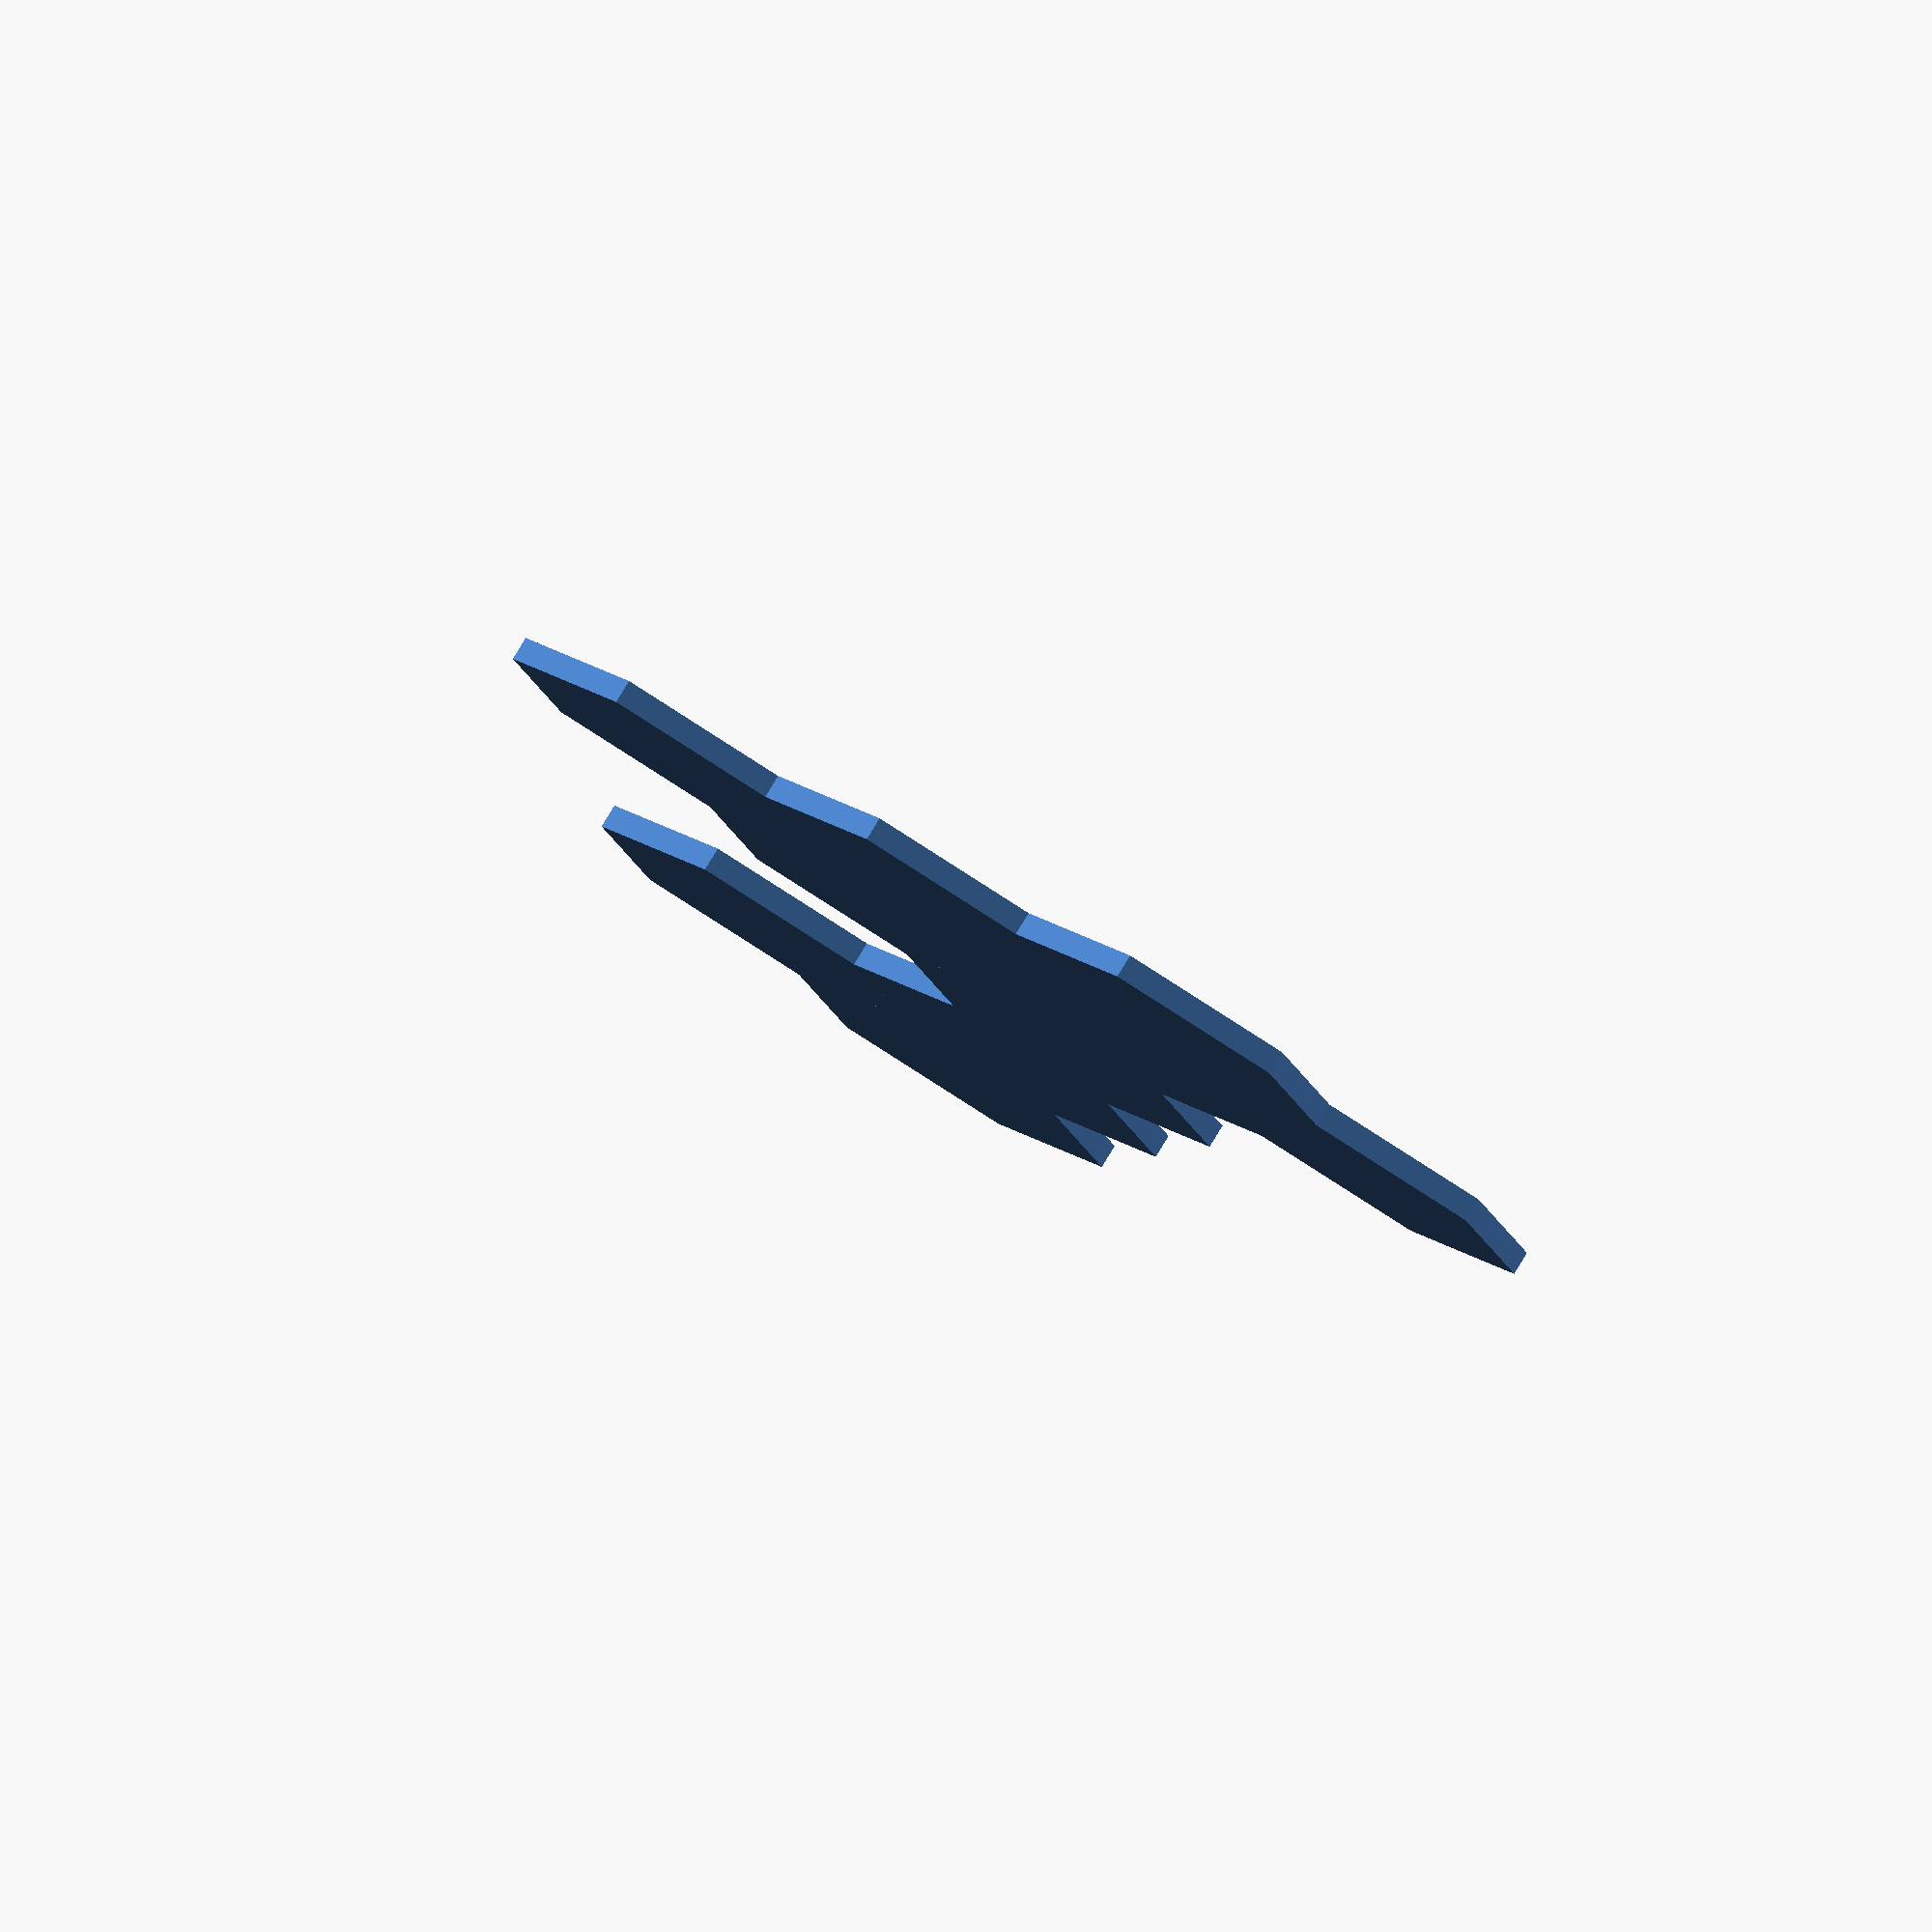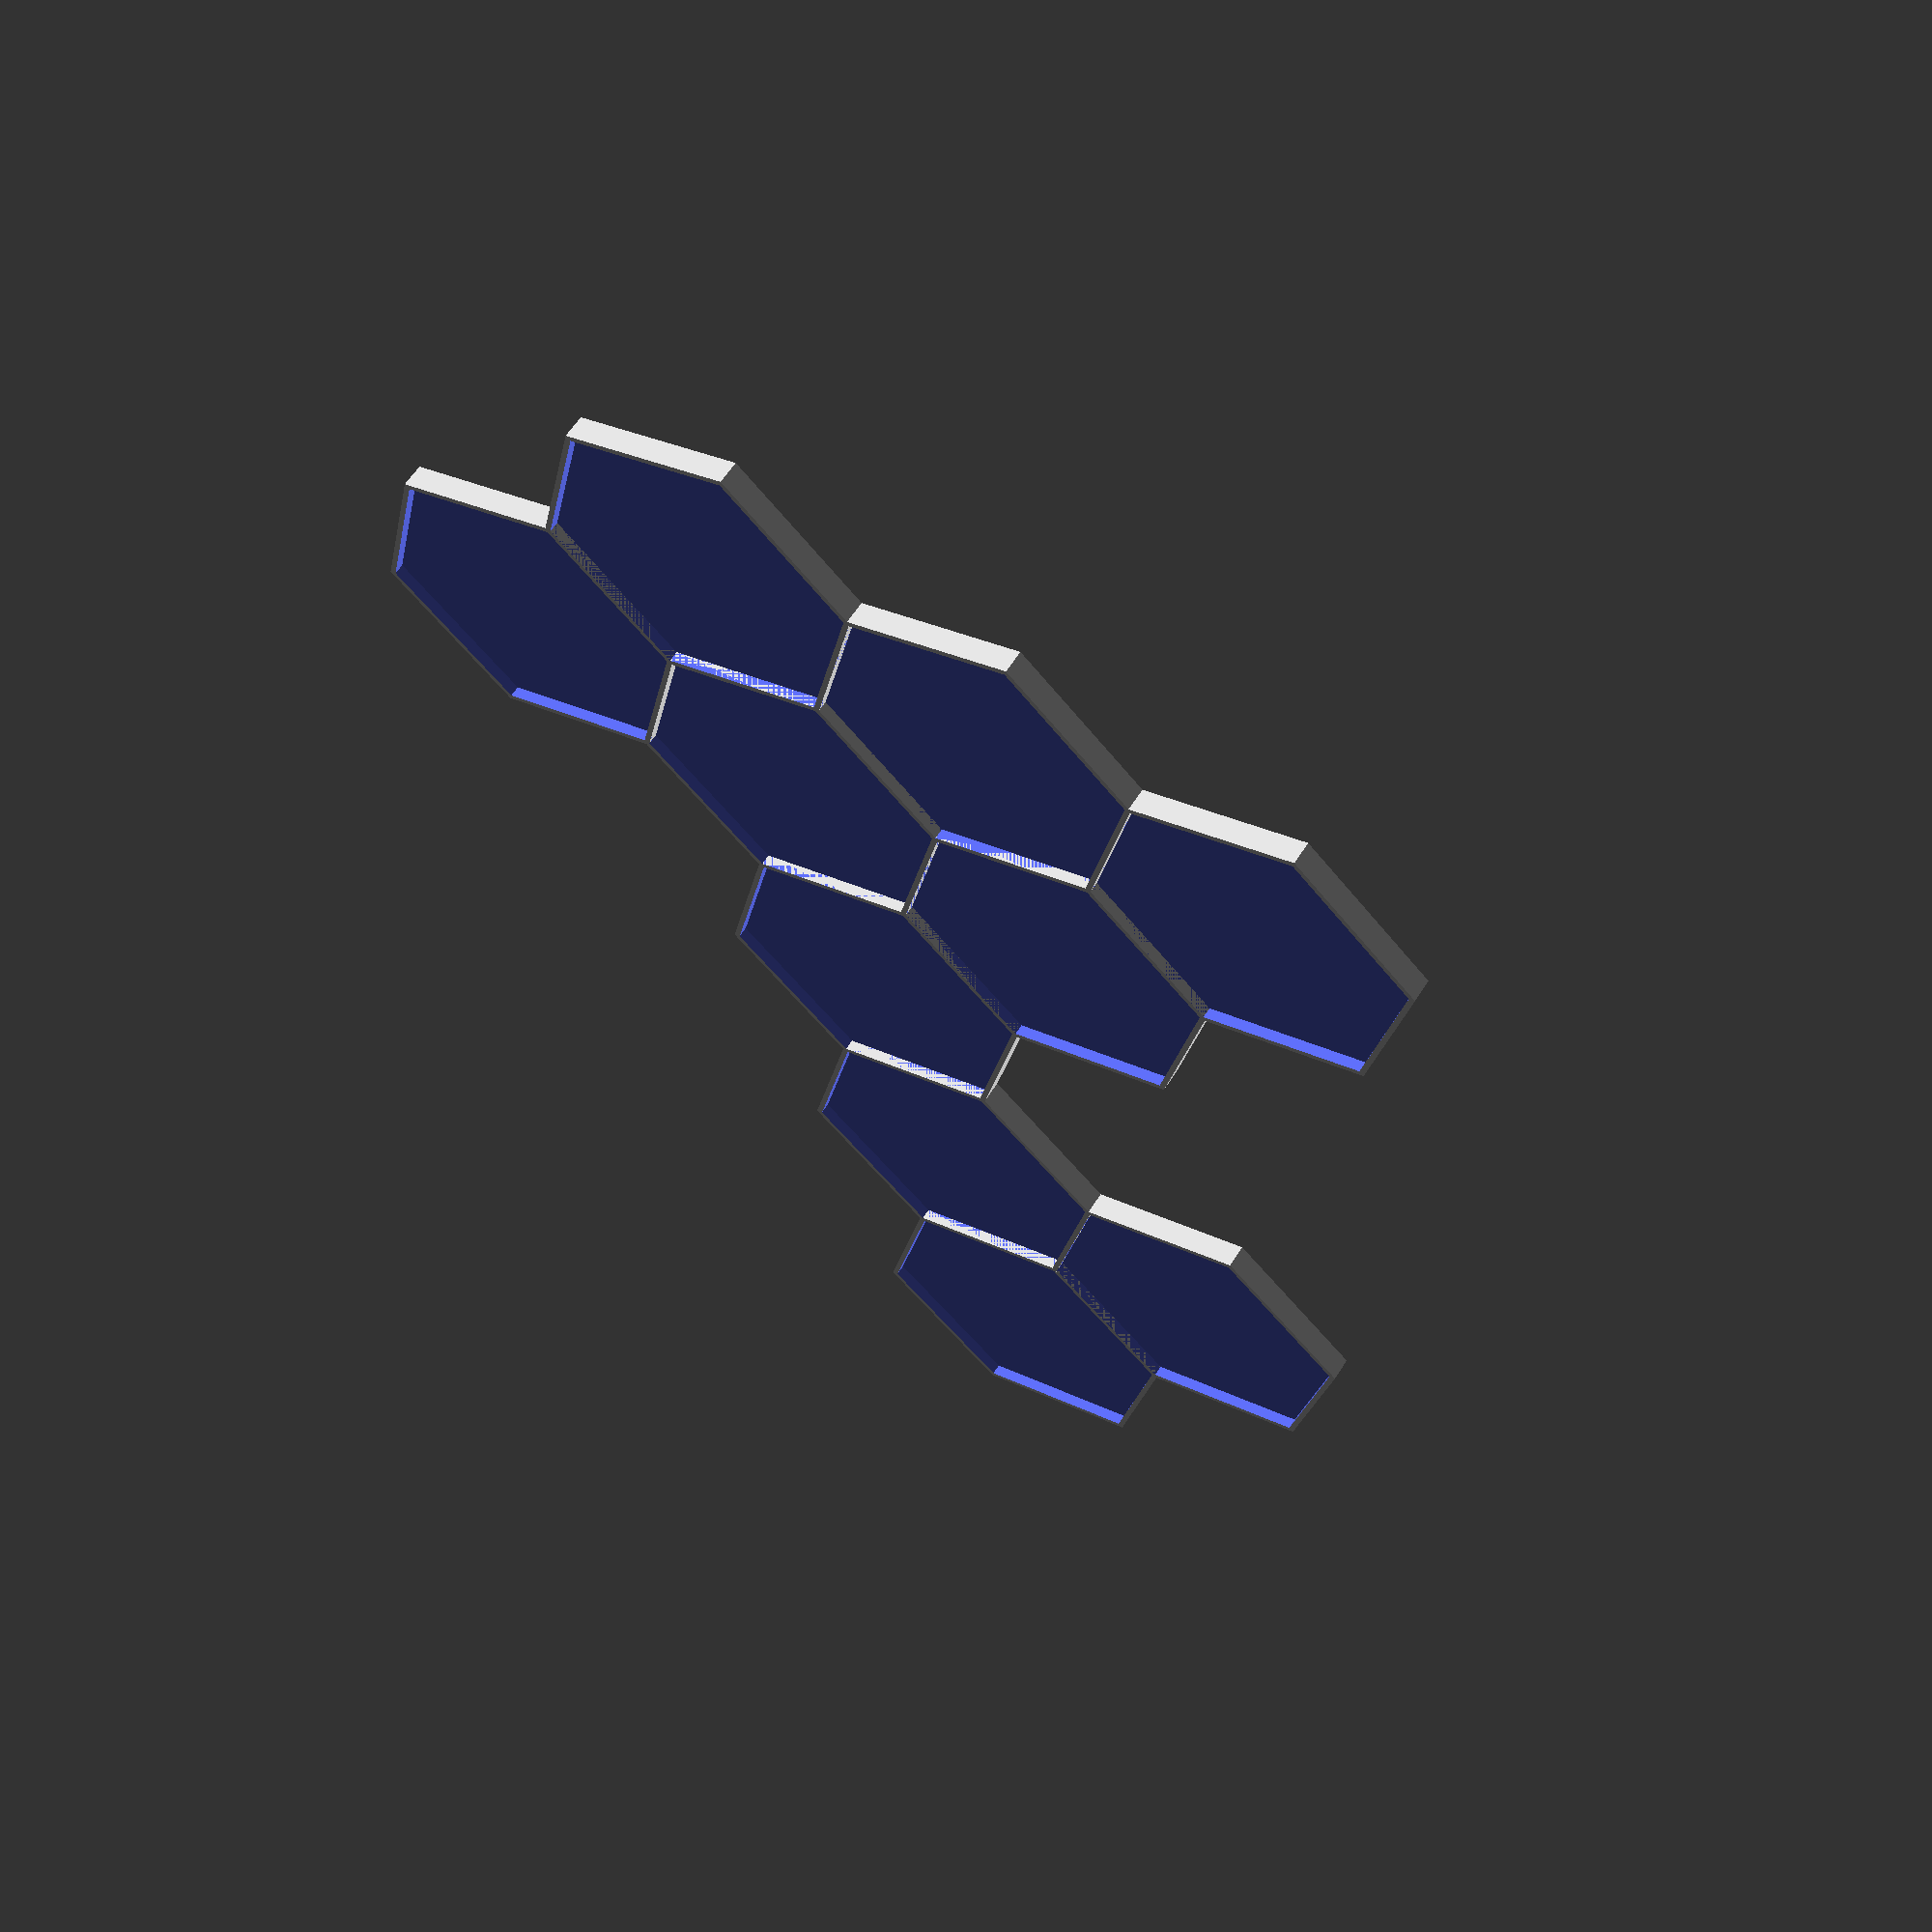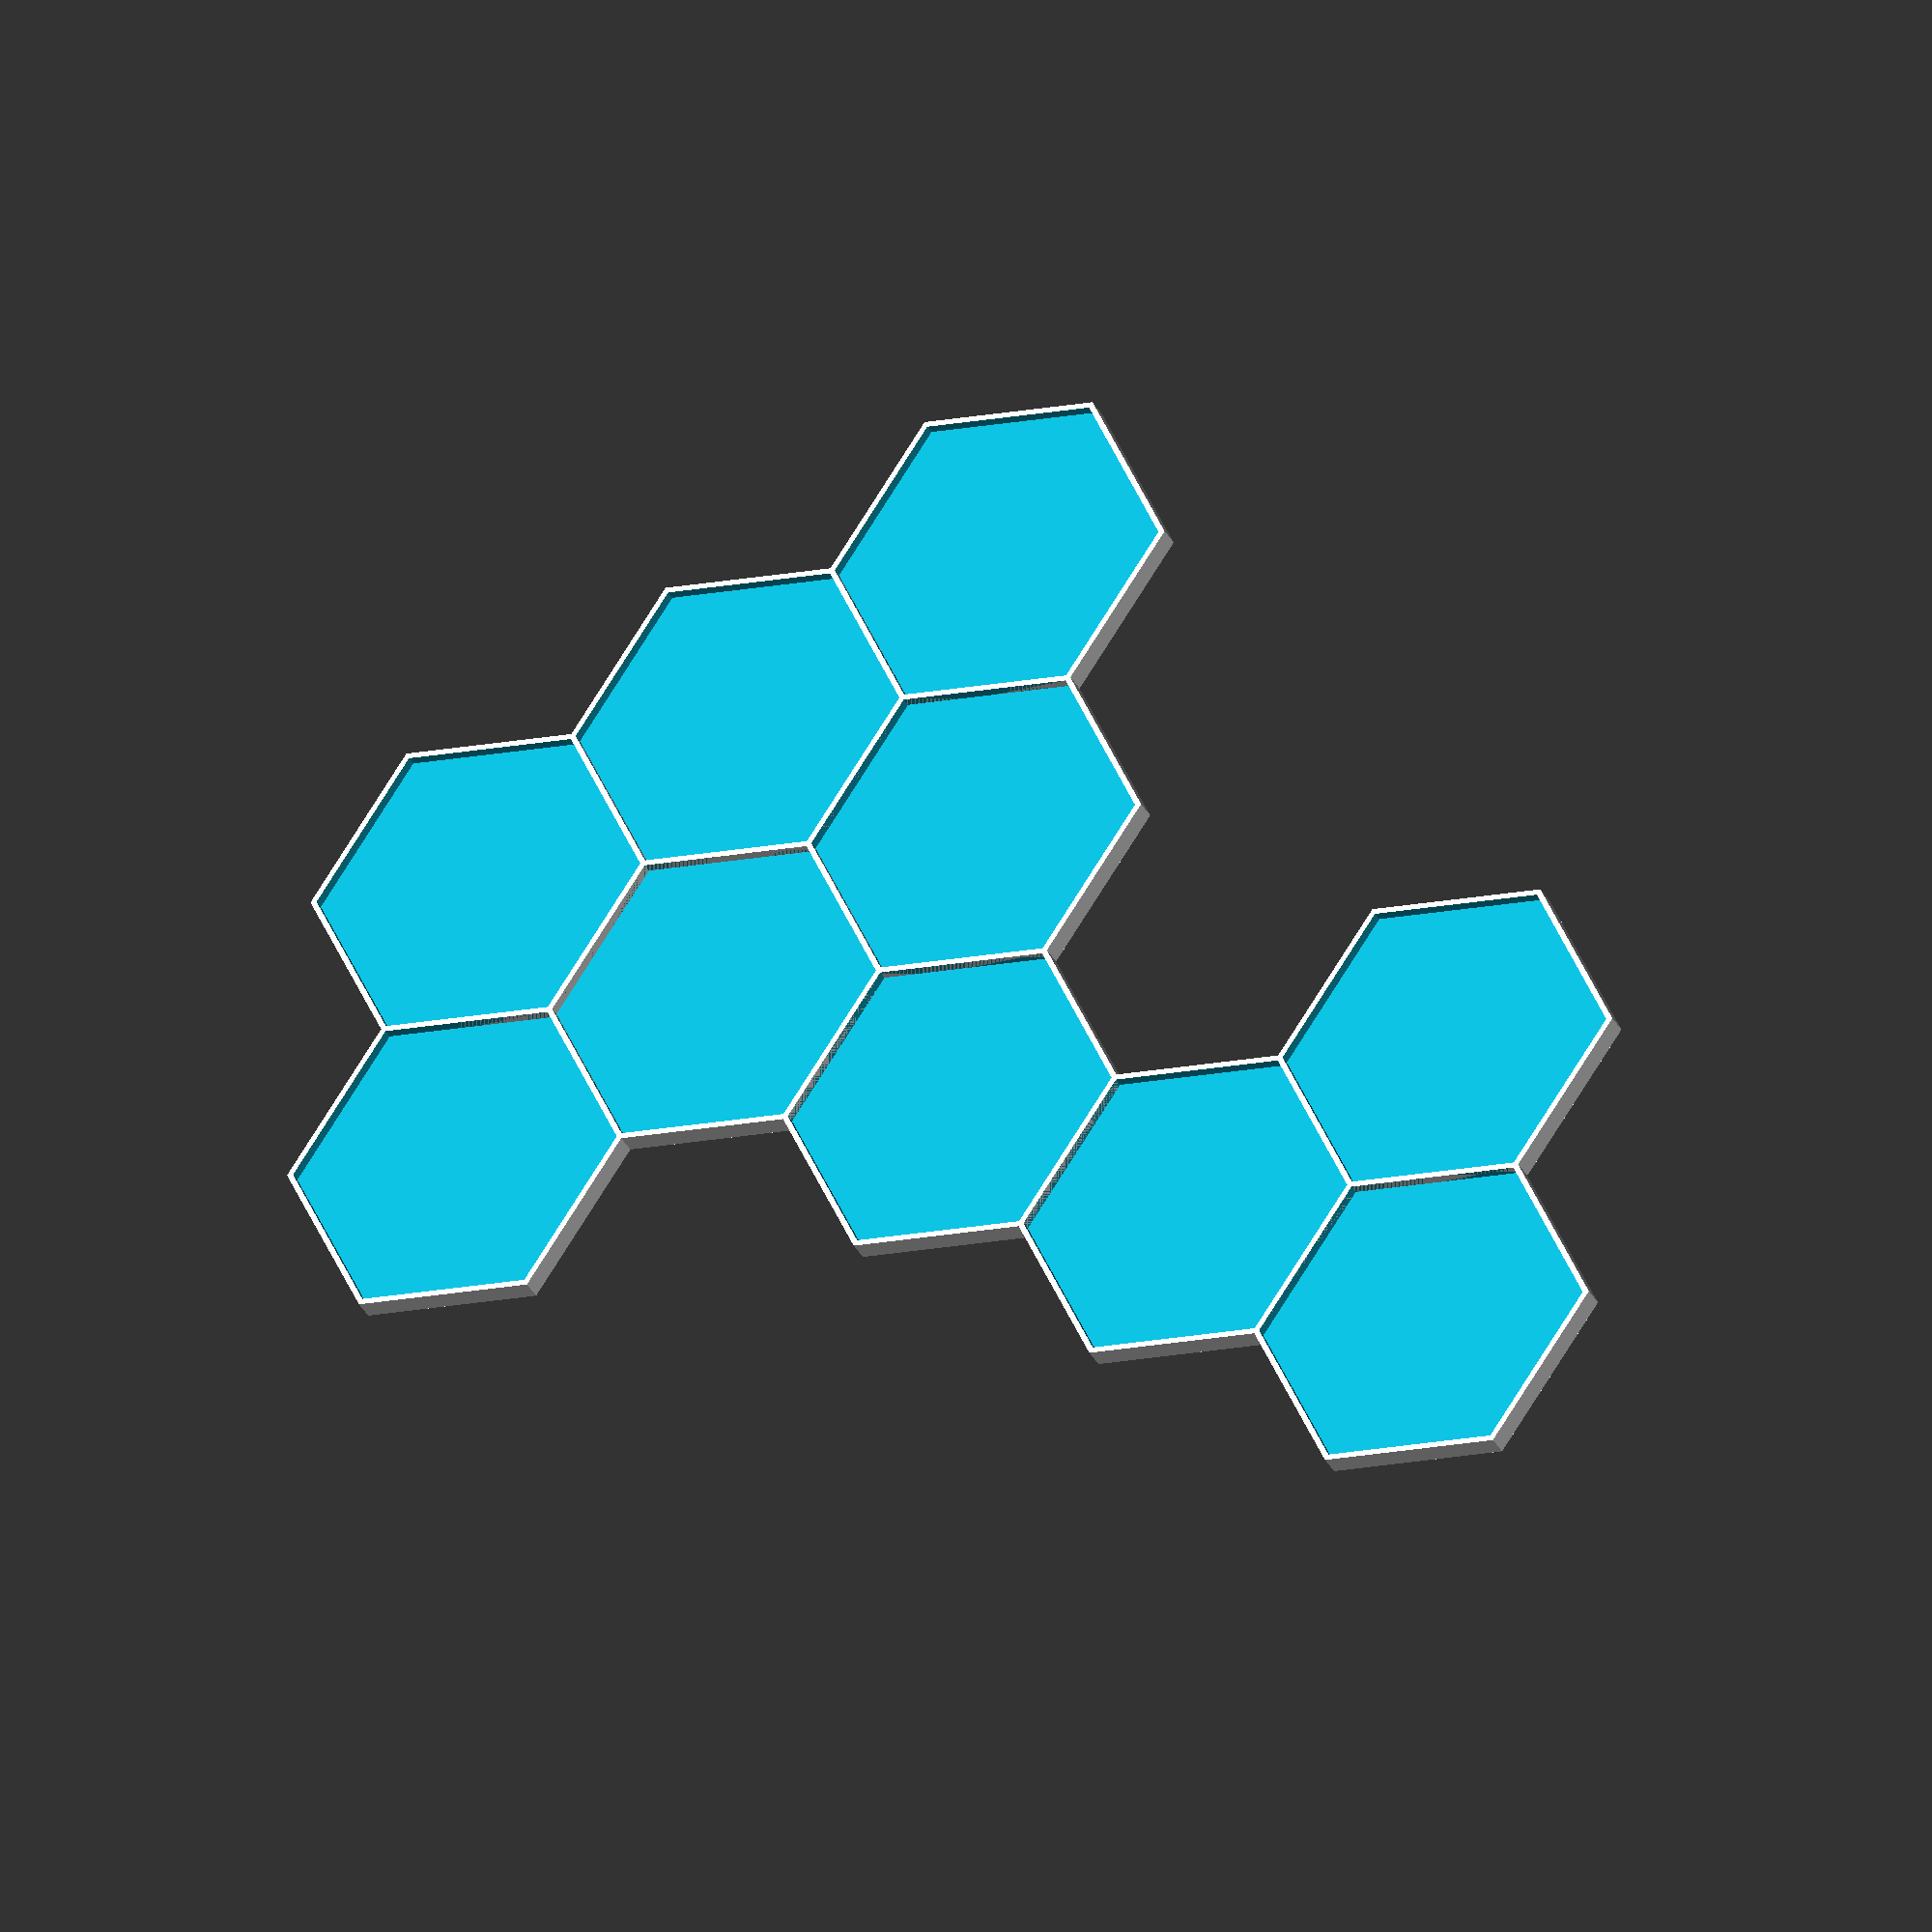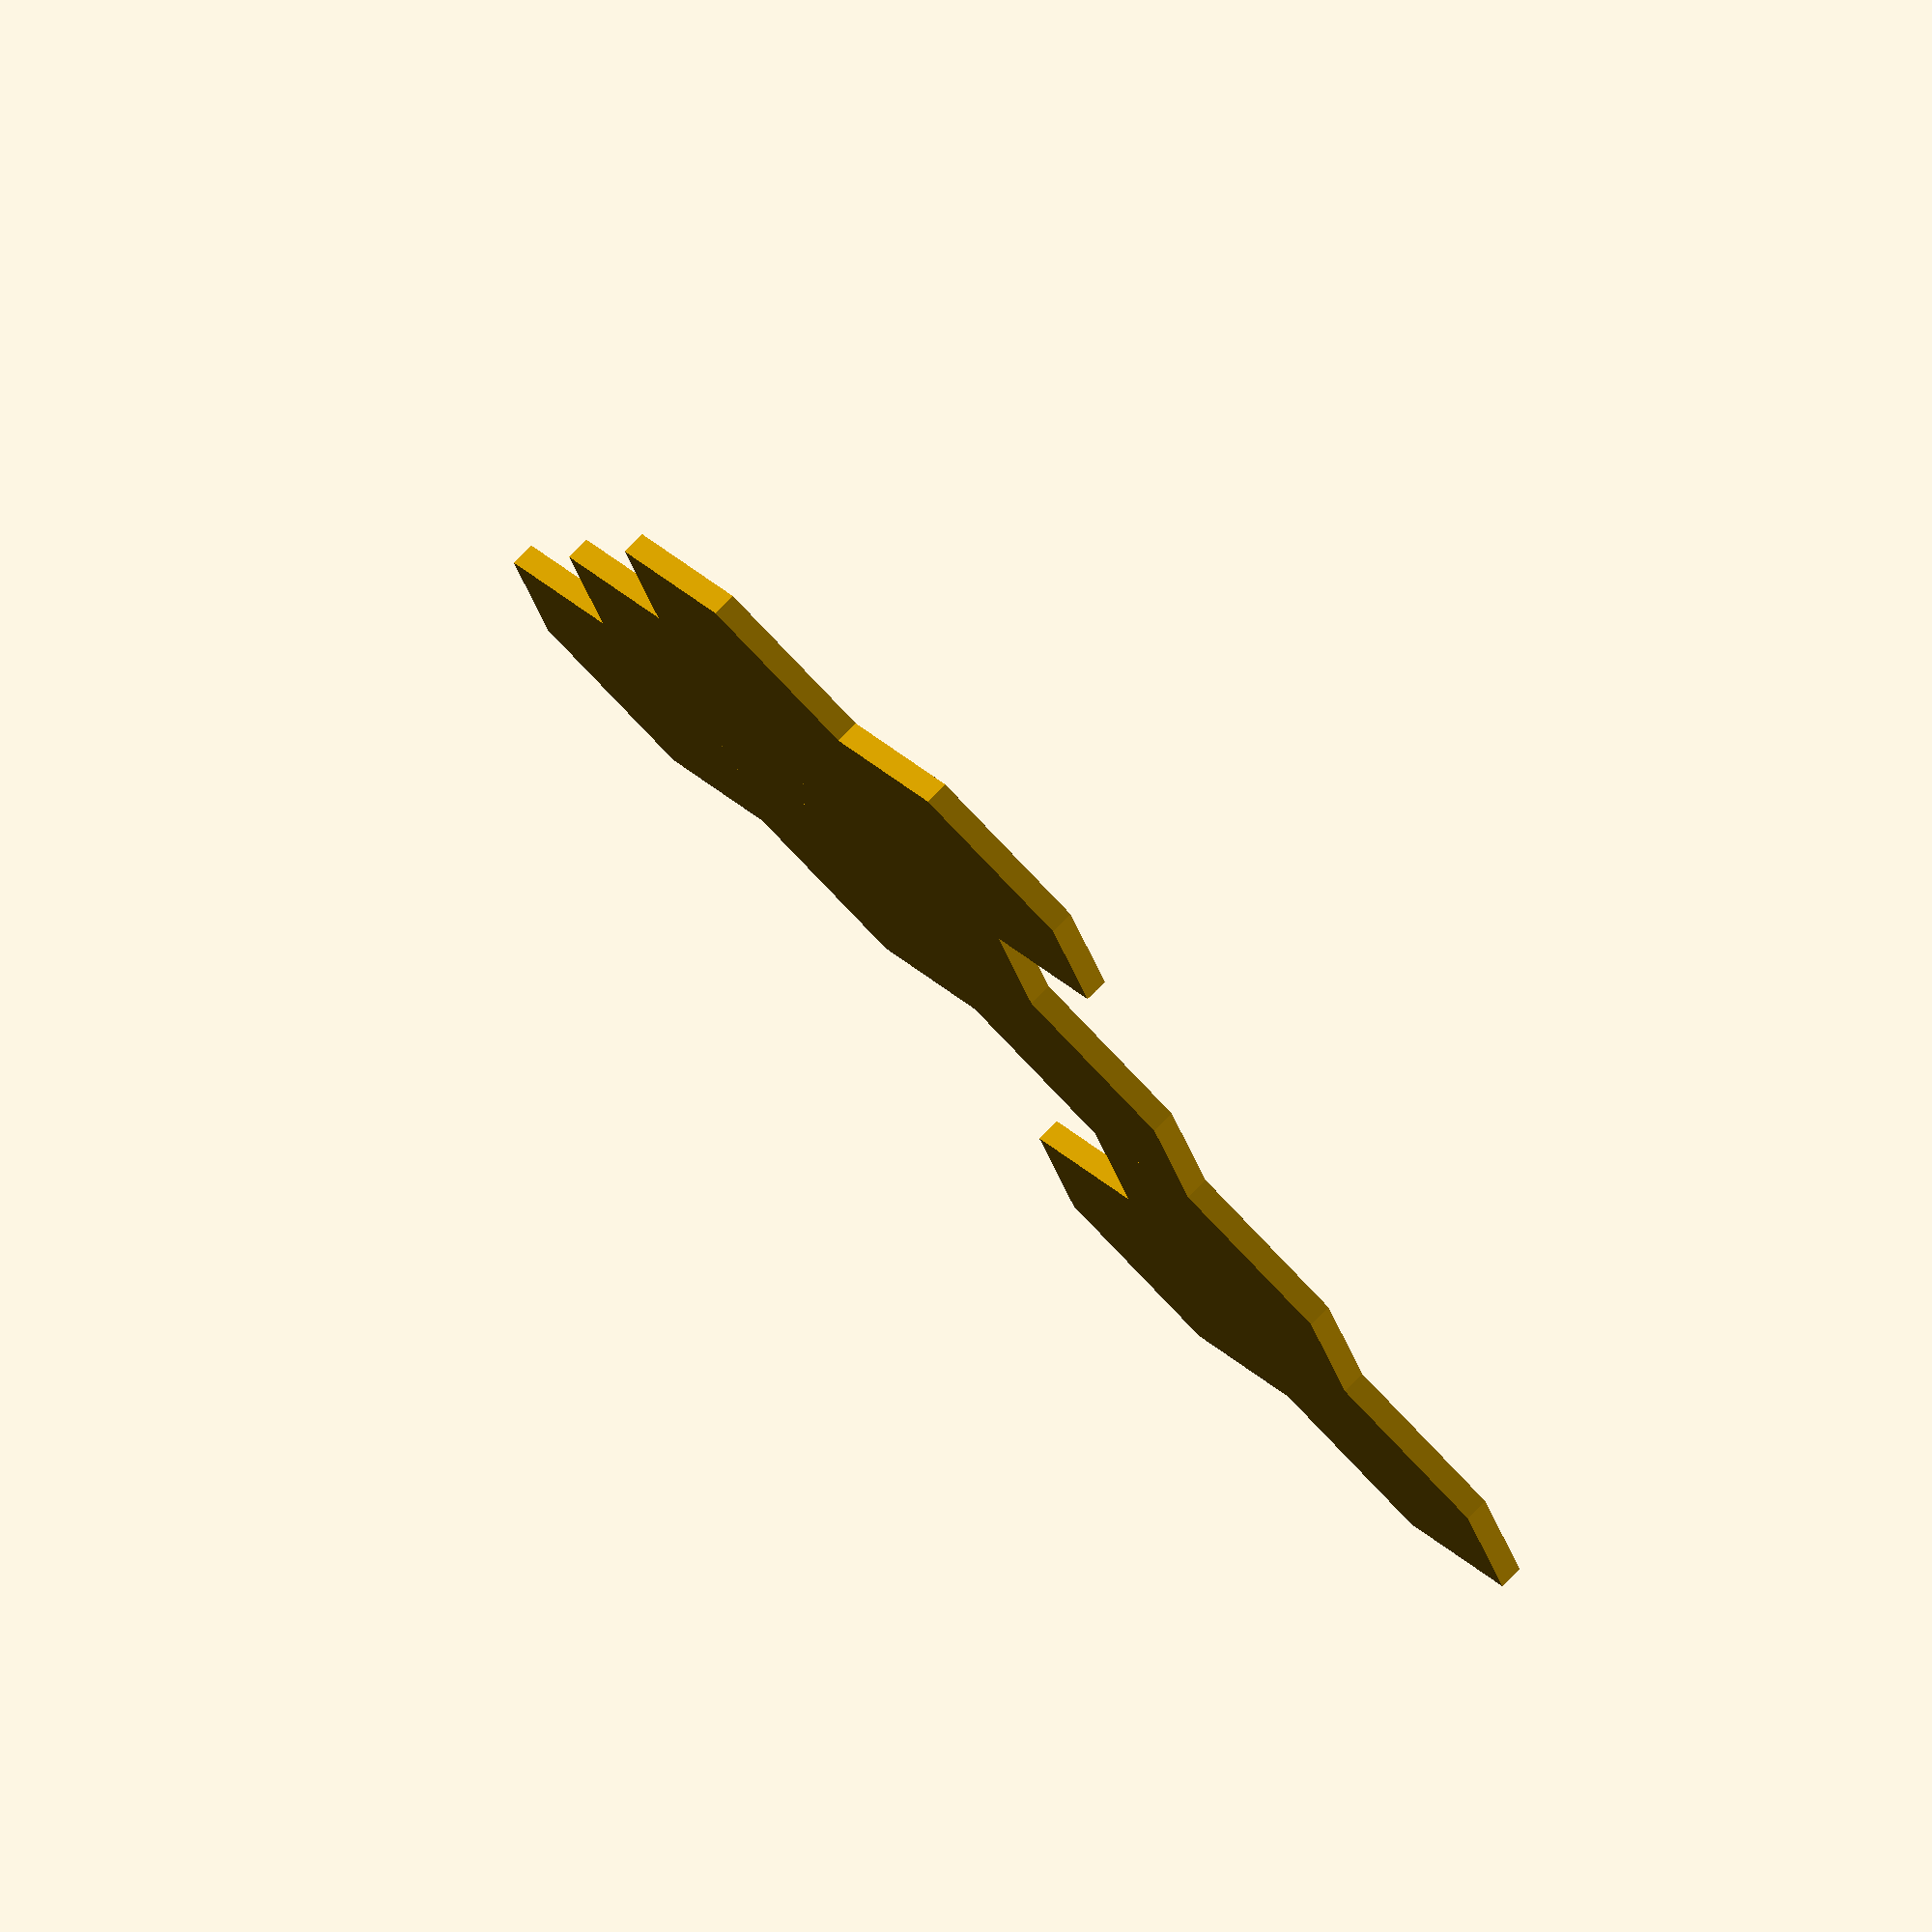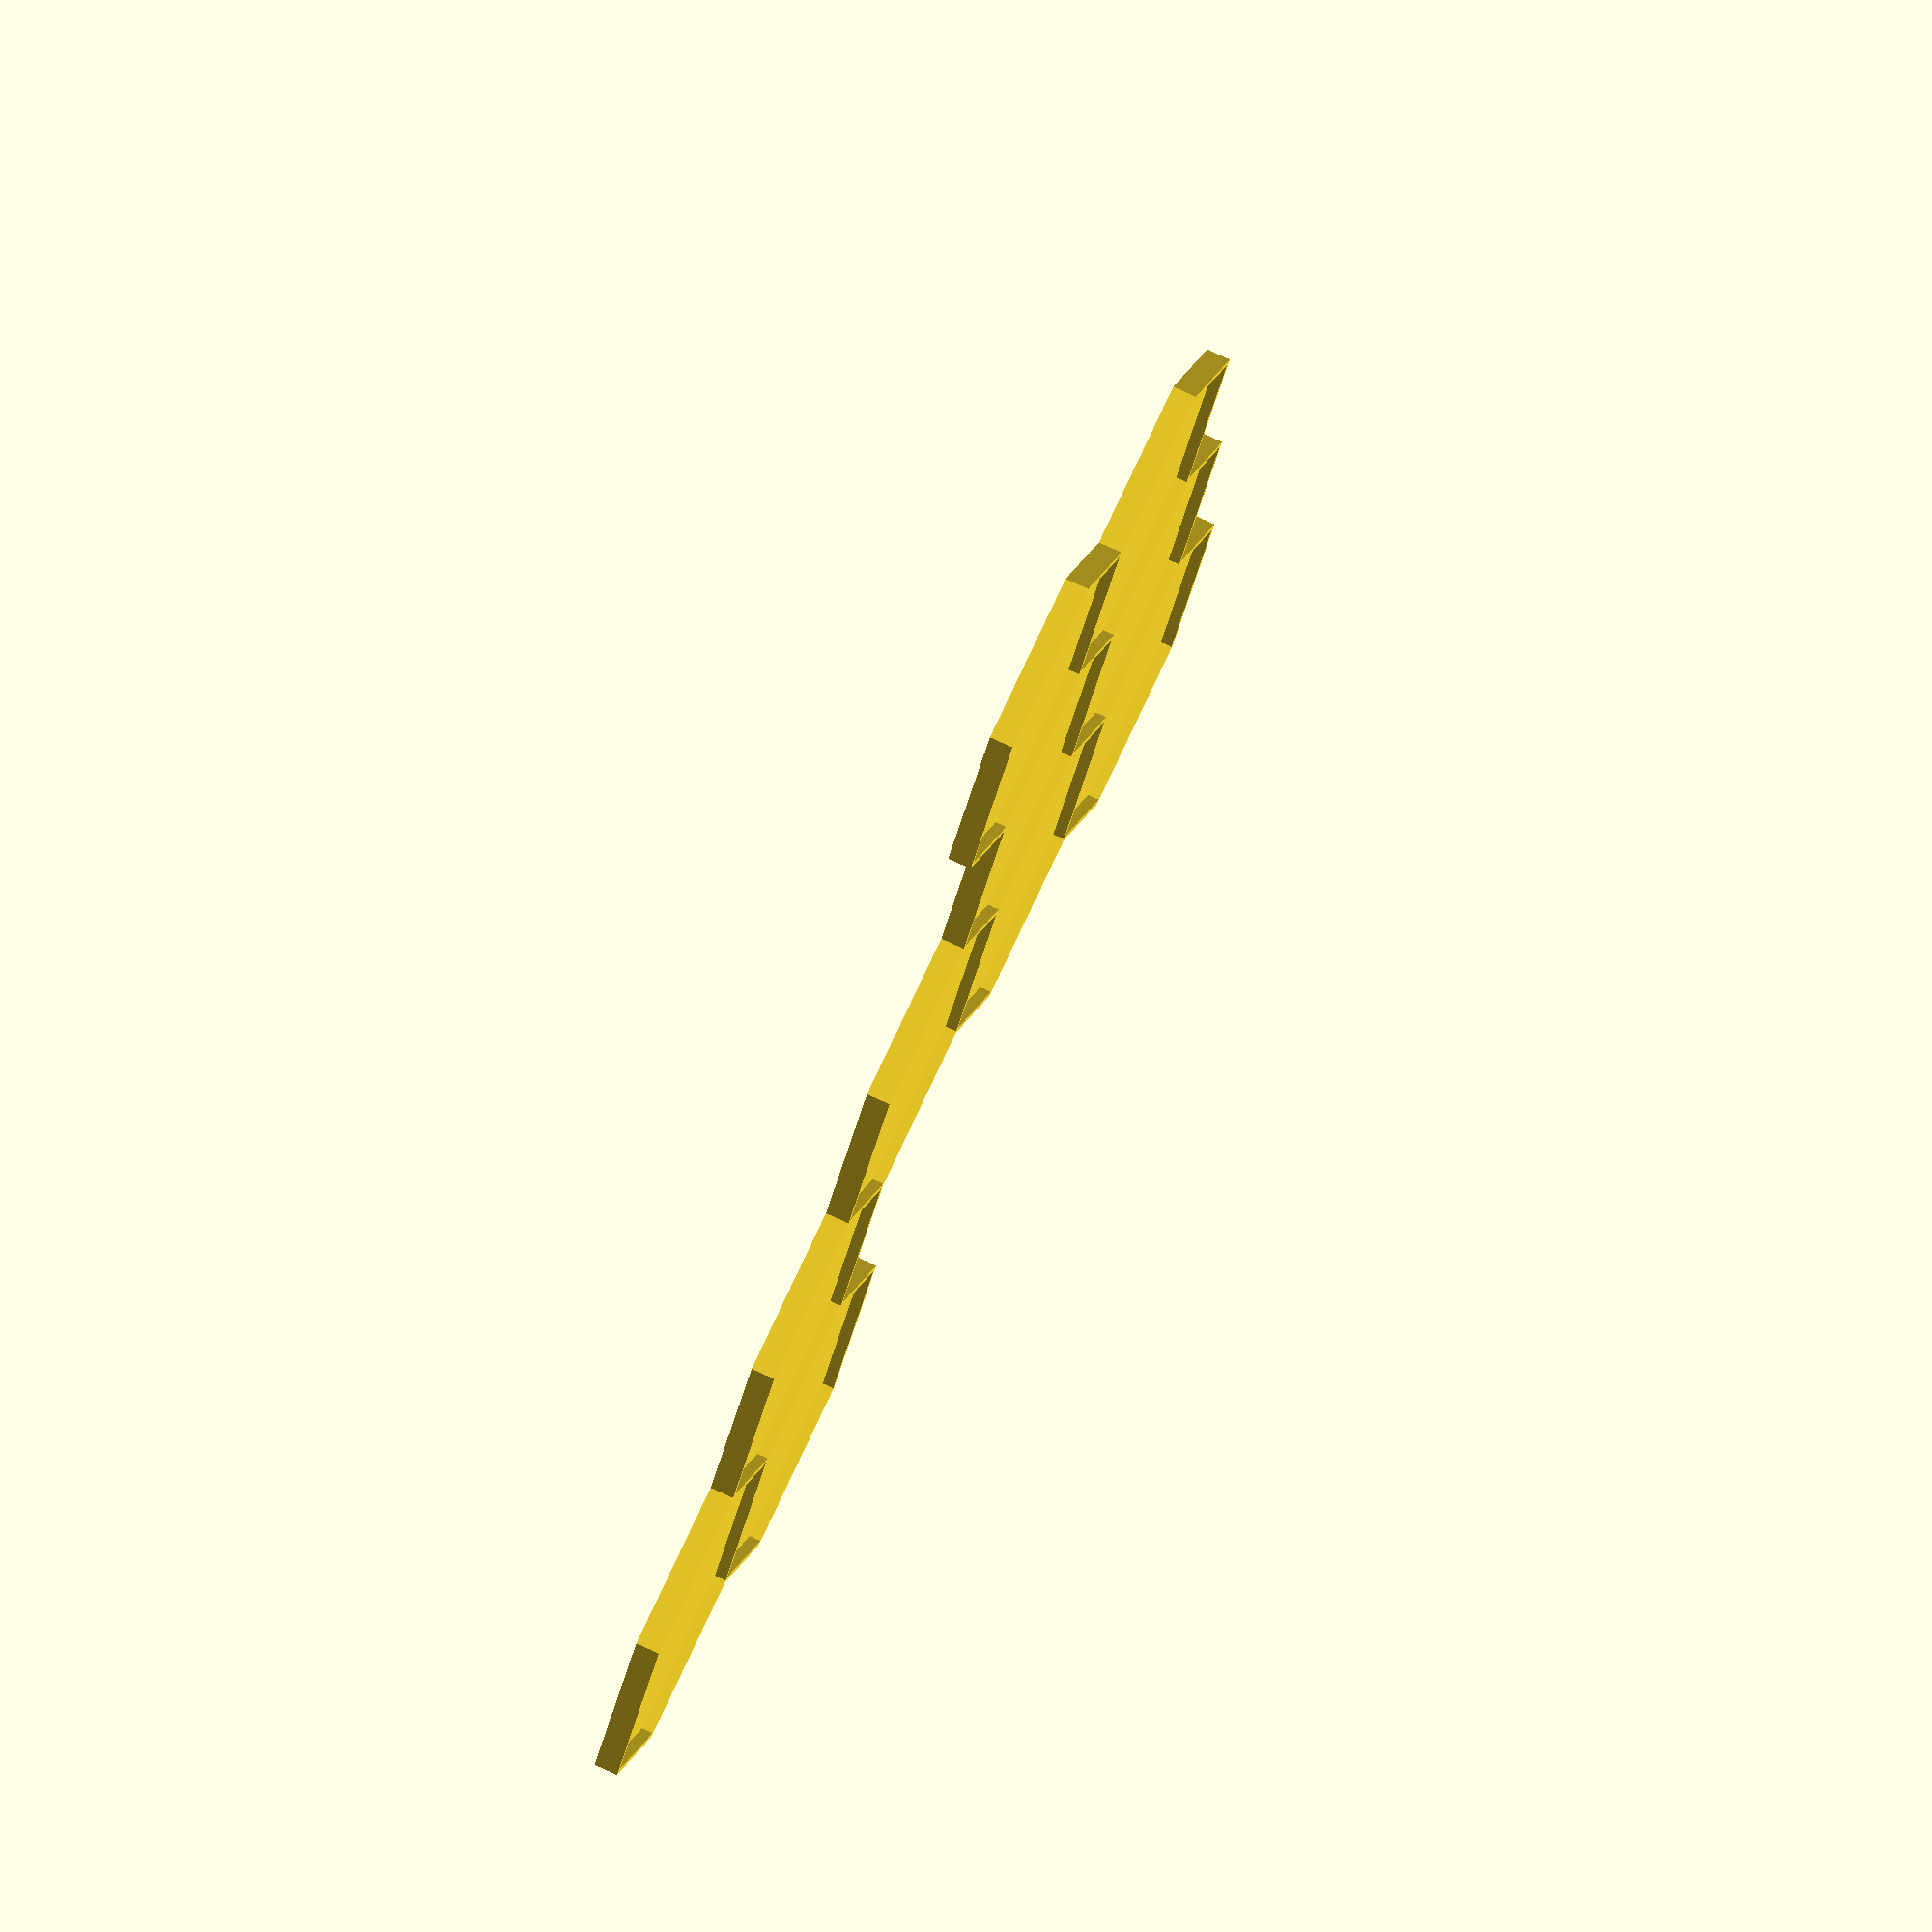
<openscad>
union() {
	translate(v = [0.0, 0.0, 0]) {
		difference() {
			cylinder($fn = 6, d = 55.0, h = 3.75);
			translate(v = [0, 0, 2.0]) {
				cylinder($fn = 6, d = 53.0, h = 2.75);
			}
		}
	}
	translate(v = [40.5, 23.38268590217984, 0]) {
		difference() {
			cylinder($fn = 6, d = 55.0, h = 3.75);
			translate(v = [0, 0, 2.0]) {
				cylinder($fn = 6, d = 53.0, h = 2.75);
			}
		}
	}
	translate(v = [0.0, 46.76537180435968, 0]) {
		difference() {
			cylinder($fn = 6, d = 55.0, h = 3.75);
			translate(v = [0, 0, 2.0]) {
				cylinder($fn = 6, d = 53.0, h = 2.75);
			}
		}
	}
	translate(v = [40.5, 70.14805770653952, 0]) {
		difference() {
			cylinder($fn = 6, d = 55.0, h = 3.75);
			translate(v = [0, 0, 2.0]) {
				cylinder($fn = 6, d = 53.0, h = 2.75);
			}
		}
	}
	translate(v = [81.0, 46.76537180435968, 0]) {
		difference() {
			cylinder($fn = 6, d = 55.0, h = 3.75);
			translate(v = [0, 0, 2.0]) {
				cylinder($fn = 6, d = 53.0, h = 2.75);
			}
		}
	}
	translate(v = [0.0, 93.53074360871936, 0]) {
		difference() {
			cylinder($fn = 6, d = 55.0, h = 3.75);
			translate(v = [0, 0, 2.0]) {
				cylinder($fn = 6, d = 53.0, h = 2.75);
			}
		}
	}
	translate(v = [81.0, 93.53074360871936, 0]) {
		difference() {
			cylinder($fn = 6, d = 55.0, h = 3.75);
			translate(v = [0, 0, 2.0]) {
				cylinder($fn = 6, d = 53.0, h = 2.75);
			}
		}
	}
	translate(v = [-40.5, 116.9134295108992, 0]) {
		difference() {
			cylinder($fn = 6, d = 55.0, h = 3.75);
			translate(v = [0, 0, 2.0]) {
				cylinder($fn = 6, d = 53.0, h = 2.75);
			}
		}
	}
	translate(v = [-81.0, 93.53074360871936, 0]) {
		difference() {
			cylinder($fn = 6, d = 55.0, h = 3.75);
			translate(v = [0, 0, 2.0]) {
				cylinder($fn = 6, d = 53.0, h = 2.75);
			}
		}
	}
	translate(v = [-81.0, 140.29611541307904, 0]) {
		difference() {
			cylinder($fn = 6, d = 55.0, h = 3.75);
			translate(v = [0, 0, 2.0]) {
				cylinder($fn = 6, d = 53.0, h = 2.75);
			}
		}
	}
}

</openscad>
<views>
elev=278.1 azim=228.2 roll=211.3 proj=o view=wireframe
elev=120.2 azim=42.4 roll=148.0 proj=p view=solid
elev=29.3 azim=184.7 roll=21.8 proj=o view=wireframe
elev=281.4 azim=285.4 roll=224.5 proj=o view=solid
elev=102.4 azim=123.4 roll=245.3 proj=o view=solid
</views>
